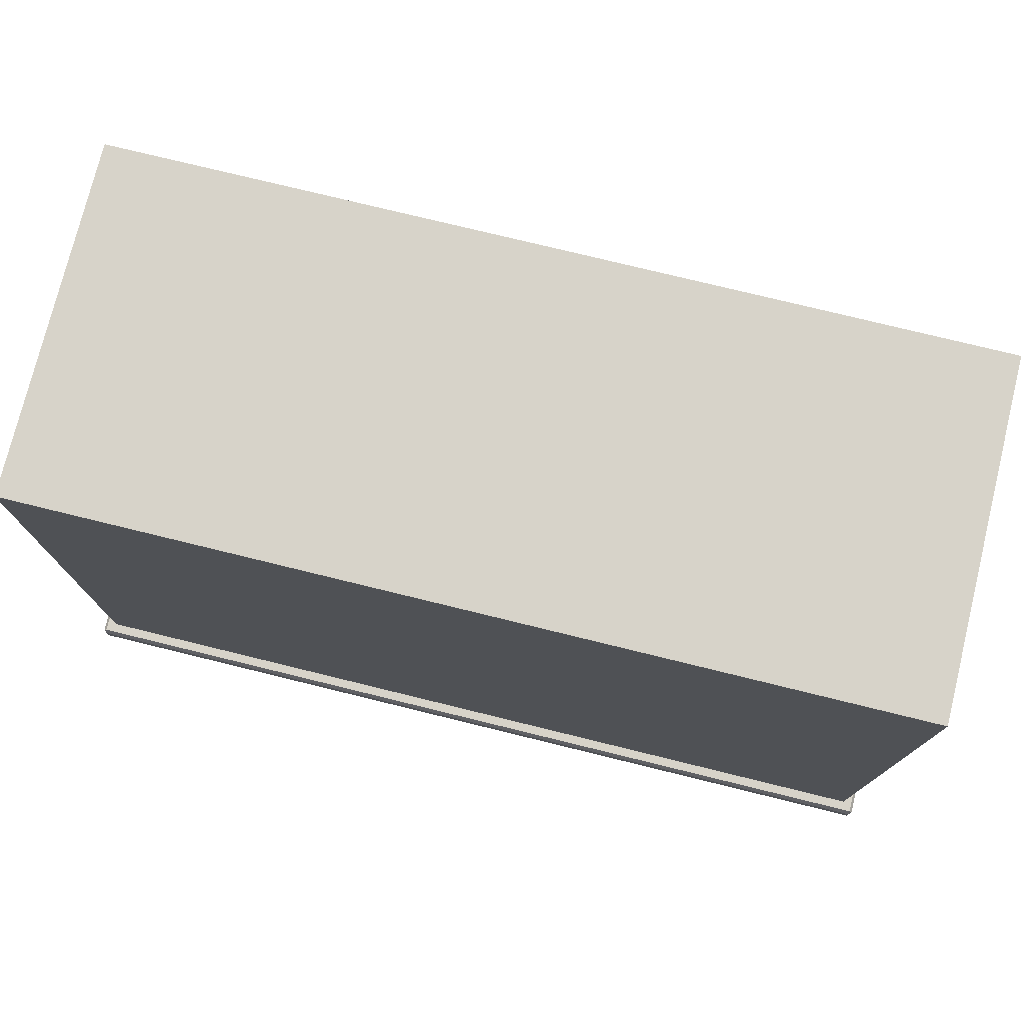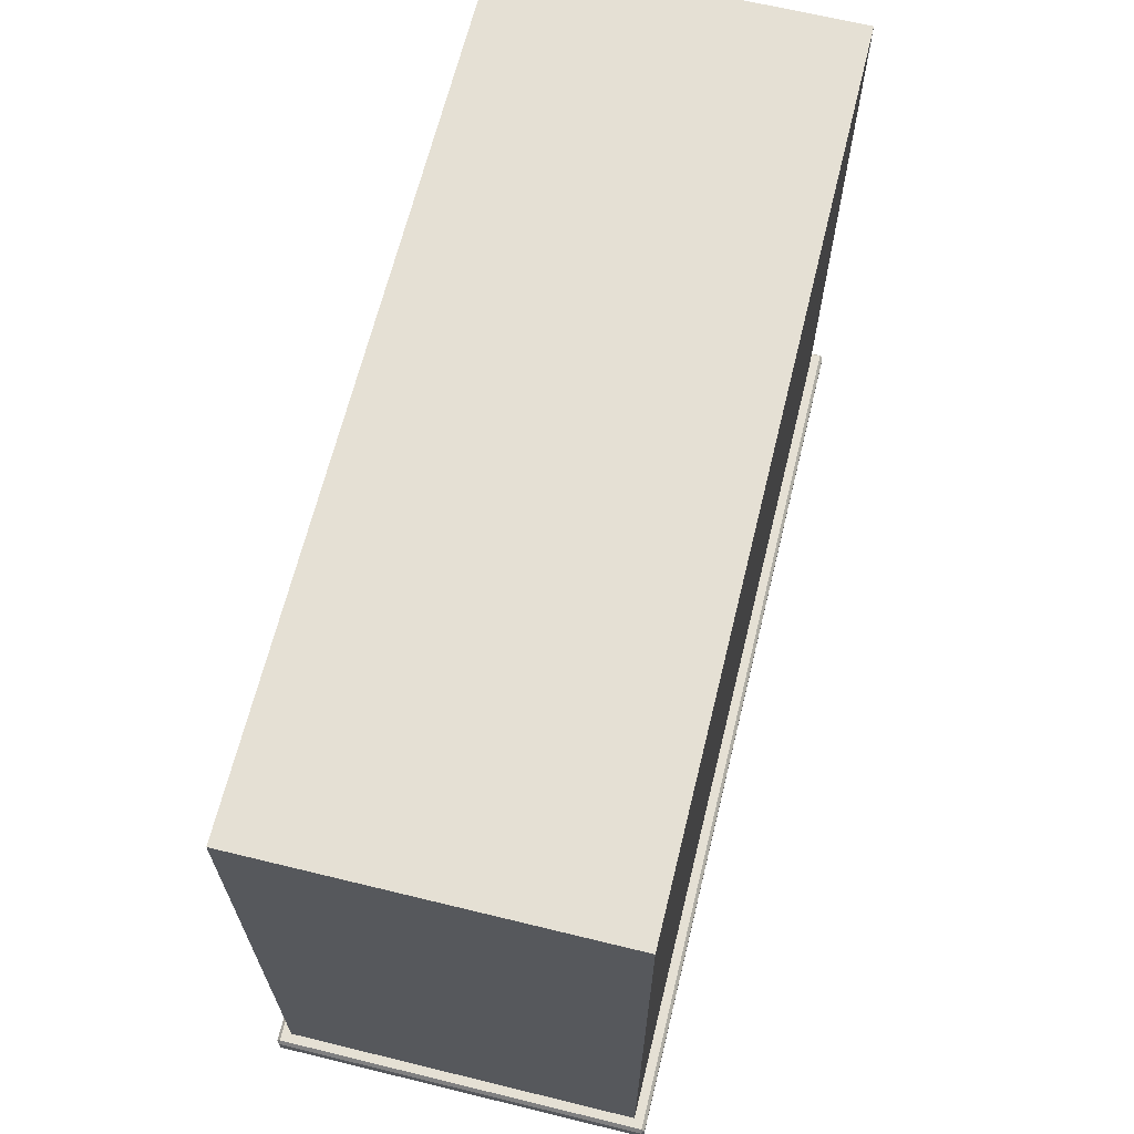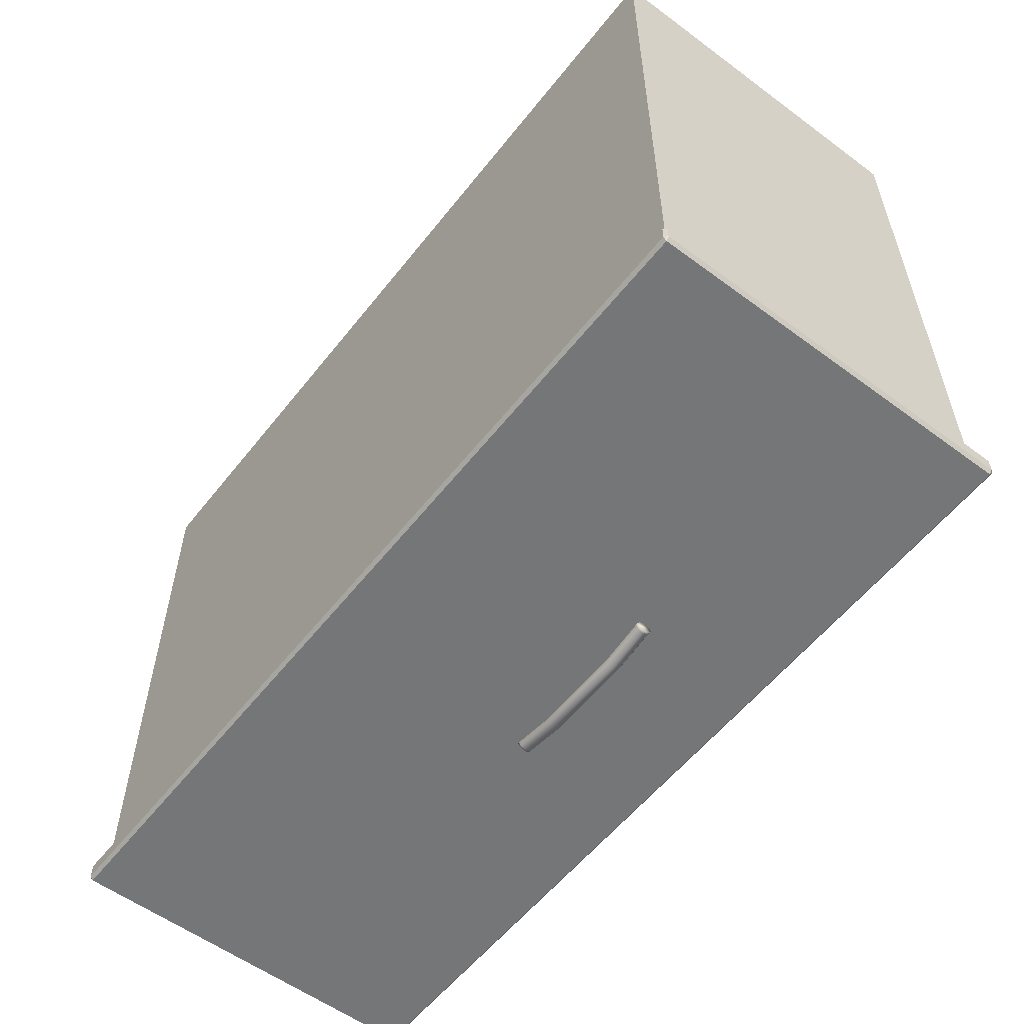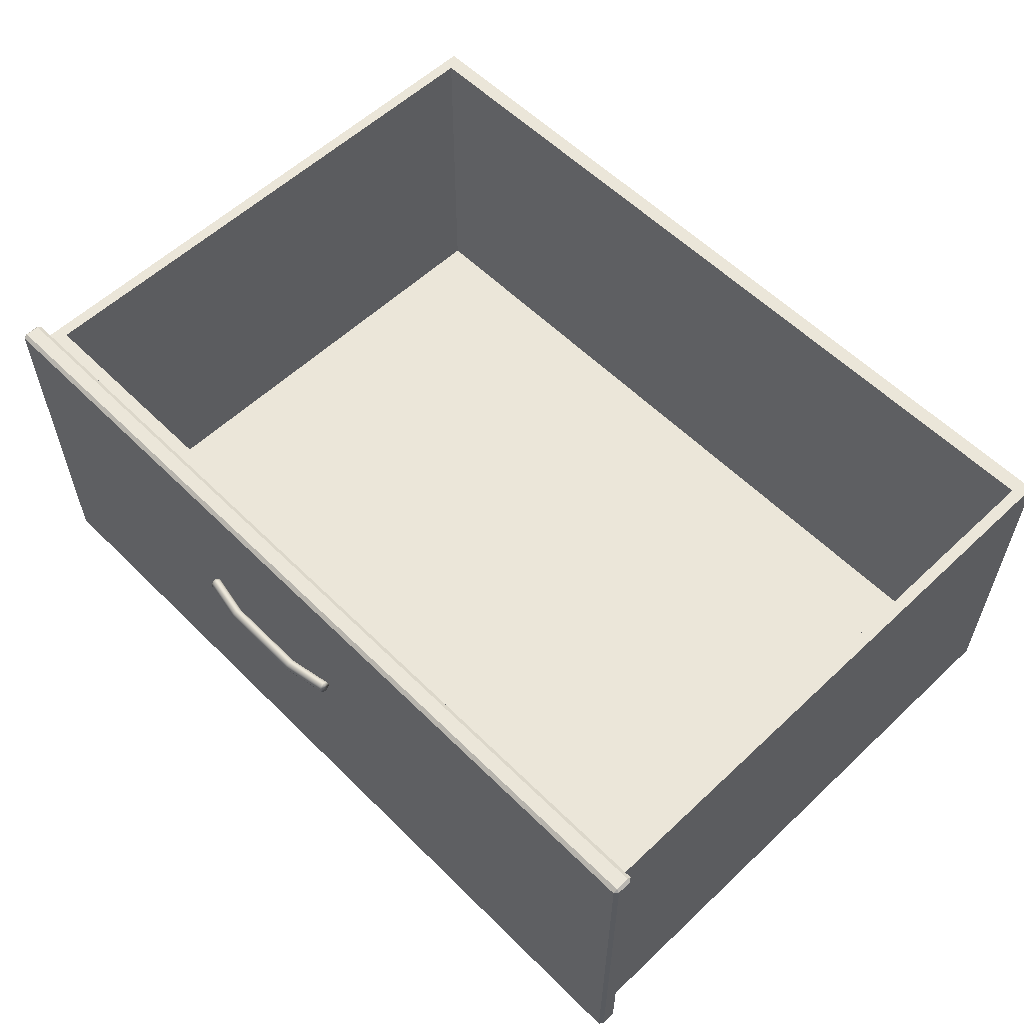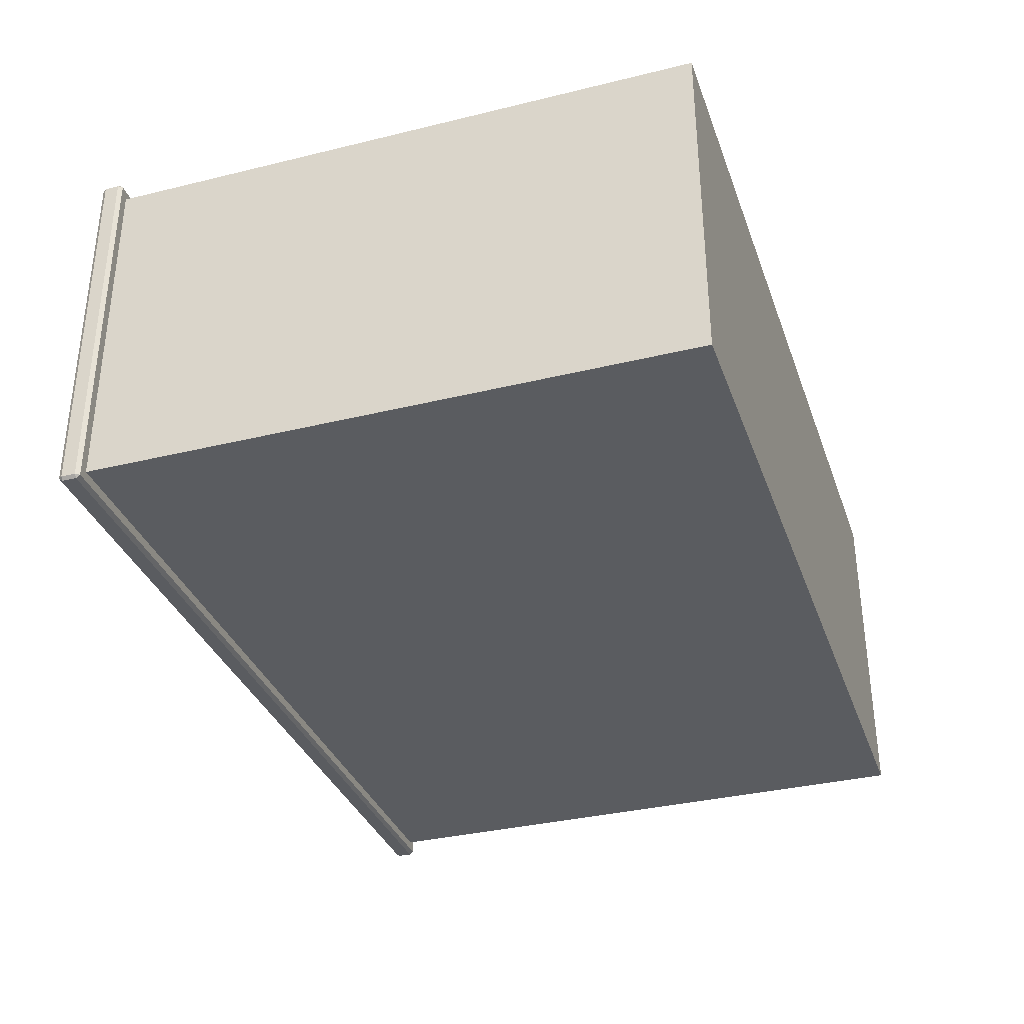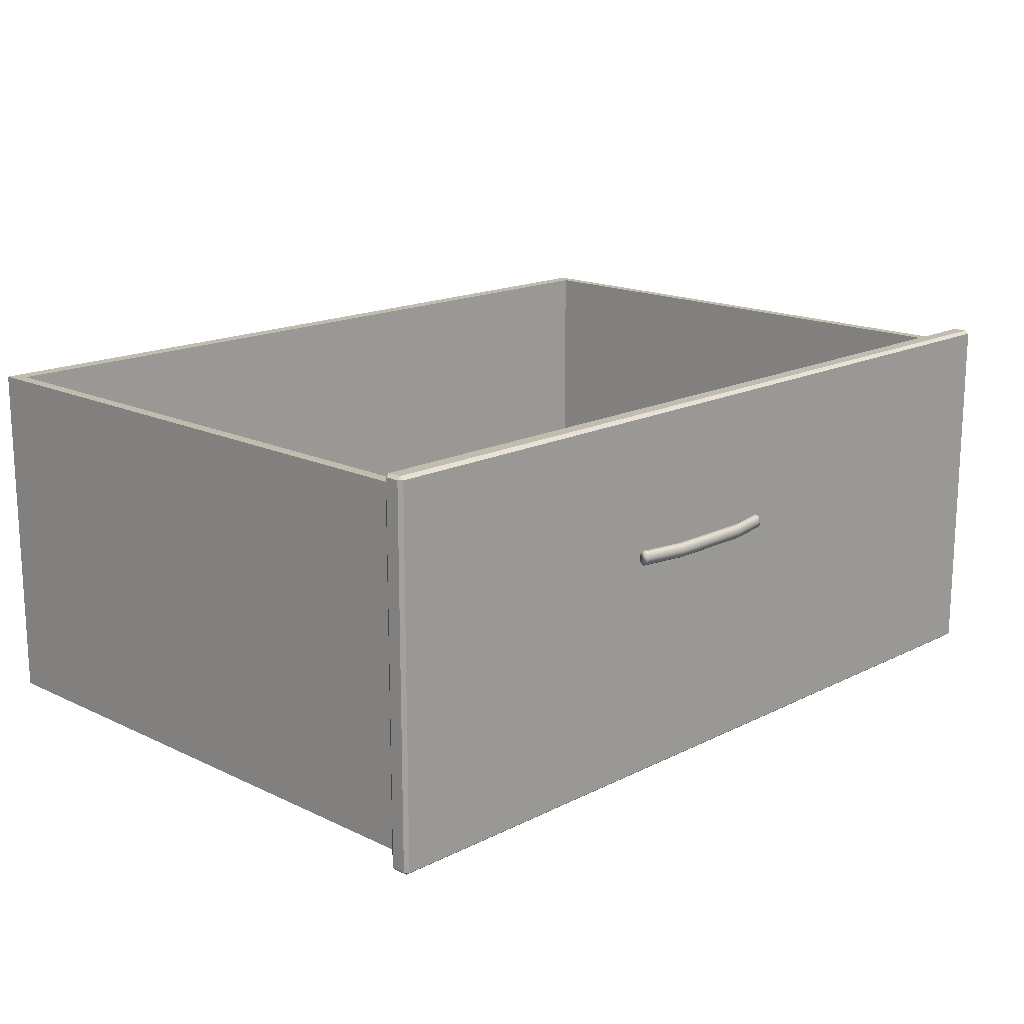
<metadata>
{"format":"obj","ext":"obj","renderer":"f3d","projection":"perspective","resolution":1024,"background":"white","views":[{"elev":76.2,"azim":-166.2,"up":"+Y"},{"elev":65.7,"azim":103.8,"up":"+Y"},{"elev":-56.7,"azim":-127.7,"up":"+Y"},{"elev":57.4,"azim":45.7,"up":"+Z"},{"elev":-34.2,"azim":108.3,"up":"+Z"},{"elev":16.4,"azim":-45.7,"up":"+Z"}]}
</metadata>
<code>
o DeskDrawer_306_2
v 0.39 -0.3668 -0.02639
v 0.3913 -0.3668 -0.02639
v 0.3913 -0.368 -0.02258
v 0.39 -0.368 -0.02258
v 0.39 -0.368 -0.0302
v 0.3913 -0.368 -0.0302
v 0.3596 -0.3738 -0.03021
v 0.3596 -0.3726 -0.02639
v 0.2982 -0.3738 -0.0302
v 0.2982 -0.3726 -0.02639
v 0.3596 -0.3738 -0.02258
v 0.2982 -0.3738 -0.02258
v 0.2679 -0.3668 -0.02639
v 0.2679 -0.368 -0.02258
v 0.2679 -0.368 -0.0302
v 0.2658 -0.368 -0.0302
v 0.2658 -0.3668 -0.02639
v 0.2658 -0.368 -0.02258
v 0.3913 -0.3709 -0.021
v 0.39 -0.3709 -0.021
v 0.3913 -0.3738 -0.02258
v 0.39 -0.3738 -0.02258
v 0.3596 -0.3766 -0.021
v 0.3596 -0.3795 -0.02258
v 0.2982 -0.3766 -0.021
v 0.2982 -0.3795 -0.02258
v 0.2679 -0.3709 -0.021
v 0.2679 -0.3738 -0.02258
v 0.2658 -0.3709 -0.021
v 0.2658 -0.3738 -0.02258
v 0.3913 -0.375 -0.02639
v 0.39 -0.375 -0.02639
v 0.3913 -0.3738 -0.03021
v 0.39 -0.3738 -0.03021
v 0.3596 -0.3807 -0.02639
v 0.3596 -0.3795 -0.03021
v 0.2982 -0.3807 -0.02639
v 0.2982 -0.3795 -0.03021
v 0.2679 -0.375 -0.02639
v 0.2679 -0.3738 -0.0302
v 0.2658 -0.375 -0.02639
v 0.2658 -0.3738 -0.0302
v 0.3913 -0.3709 -0.03178
v 0.39 -0.3709 -0.03178
v 0.3596 -0.3766 -0.03179
v 0.2982 -0.3766 -0.03179
v 0.2679 -0.3709 -0.03178
v 0.2658 -0.3709 -0.03178
v 0.6768 -0.3616 0.07327
v 0.04855 -0.3616 0.07327
v 0.04855 -0.3515 0.07328
v 0.6768 -0.3515 0.07328
v 0.05496 -0.3486 -0.1827
v 0.05496 0.08188 -0.1825
v 0.05496 0.0818 0.06475
v 0.05496 -0.3487 0.0646
v 0.0464 -0.3616 0.07109
v 0.0464 -0.3615 -0.1892
v 0.0464 -0.3515 -0.1892
v 0.0464 -0.3515 0.0711
v 0.679 -0.3615 -0.1892
v 0.679 -0.3616 0.07109
v 0.679 -0.3515 0.0711
v 0.679 -0.3515 -0.1892
v 0.04855 -0.3615 -0.1914
v 0.6768 -0.3615 -0.1914
v 0.6768 -0.3515 -0.1914
v 0.04855 -0.3515 -0.1914
v 0.6768 -0.3644 -0.1892
v 0.04855 -0.3644 -0.1892
v 0.04855 -0.3645 0.07109
v 0.6768 -0.3645 0.07109
v 0.04855 -0.3486 -0.1892
v 0.6768 -0.3486 -0.1892
v 0.6704 -0.3486 -0.1827
v 0.6768 -0.3487 0.0711
v 0.6704 -0.3487 0.0646
v 0.04855 -0.3487 0.0711
v 0.6704 0.08188 -0.1825
v 0.6704 0.0818 0.06475
v 0.6619 0.07046 0.06475
v 0.6619 0.07054 -0.1738
v 0.06352 0.07054 -0.1738
v 0.06352 0.07046 0.06475
v 0.6619 -0.3374 0.06461
v 0.06352 -0.3374 0.06461
v 0.06352 -0.3373 -0.1739
v 0.6619 -0.3373 -0.1739
f 1 3 2
f 1 4 3
f 5 1 2
f 5 2 6
f 7 1 5
f 7 8 1
f 8 4 1
f 9 8 7
f 9 10 8
f 10 11 8
f 8 11 4
f 10 12 11
f 13 12 10
f 13 14 12
f 15 10 9
f 15 13 10
f 16 13 15
f 16 17 13
f 17 14 13
f 17 18 14
f 4 19 3
f 4 20 19
f 20 21 19
f 20 22 21
f 23 22 20
f 23 24 22
f 25 24 23
f 25 26 24
f 12 25 23
f 12 23 11
f 11 20 4
f 11 23 20
f 14 25 12
f 14 27 25
f 27 26 25
f 27 28 26
f 29 28 27
f 29 30 28
f 18 27 14
f 18 29 27
f 22 31 21
f 22 32 31
f 32 33 31
f 32 34 33
f 35 34 32
f 35 36 34
f 37 36 35
f 37 38 36
f 26 37 35
f 26 35 24
f 24 32 22
f 24 35 32
f 28 37 26
f 28 39 37
f 39 38 37
f 39 40 38
f 41 40 39
f 41 42 40
f 30 39 28
f 30 41 39
f 34 43 33
f 34 44 43
f 44 6 43
f 44 5 6
f 45 5 44
f 45 7 5
f 46 7 45
f 46 9 7
f 38 46 45
f 38 45 36
f 36 44 34
f 36 45 44
f 40 46 38
f 40 47 46
f 47 9 46
f 47 15 9
f 48 15 47
f 48 16 15
f 42 47 40
f 42 48 47
f 33 21 31
f 21 33 43
f 21 43 19
f 19 43 6
f 19 6 3
f 3 6 2
f 30 42 41
f 42 30 29
f 42 29 48
f 48 29 18
f 48 18 16
f 16 18 17
f 49 51 50
f 49 52 51
f 53 55 54
f 53 56 55
f 57 59 58
f 57 60 59
f 61 63 62
f 61 64 63
f 65 67 66
f 65 68 67
f 69 71 70
f 69 72 71
f 53 74 73
f 53 75 74
f 75 76 74
f 75 77 76
f 77 78 76
f 77 56 78
f 56 73 78
f 56 53 73
f 79 55 80
f 79 54 55
f 75 54 79
f 75 53 54
f 81 83 82
f 81 84 83
f 77 79 80
f 77 75 79
f 85 56 77
f 85 86 56
f 86 55 56
f 86 84 55
f 84 80 55
f 84 81 80
f 81 77 80
f 81 85 77
f 87 82 83
f 87 88 82
f 84 87 83
f 84 86 87
f 85 82 88
f 85 81 82
f 86 88 87
f 86 85 88
f 62 49 72
f 57 71 50
f 61 69 66
f 58 65 70
f 64 67 74
f 76 52 63
f 73 68 59
f 60 51 78
f 61 72 69
f 61 62 72
f 70 57 58
f 70 71 57
f 69 65 66
f 69 70 65
f 49 71 72
f 49 50 71
f 74 63 64
f 74 76 63
f 59 78 73
f 59 60 78
f 67 73 74
f 67 68 73
f 76 51 52
f 76 78 51
f 58 68 65
f 58 59 68
f 60 50 51
f 60 57 50
f 66 64 61
f 66 67 64
f 52 62 63
f 52 49 62

</code>
